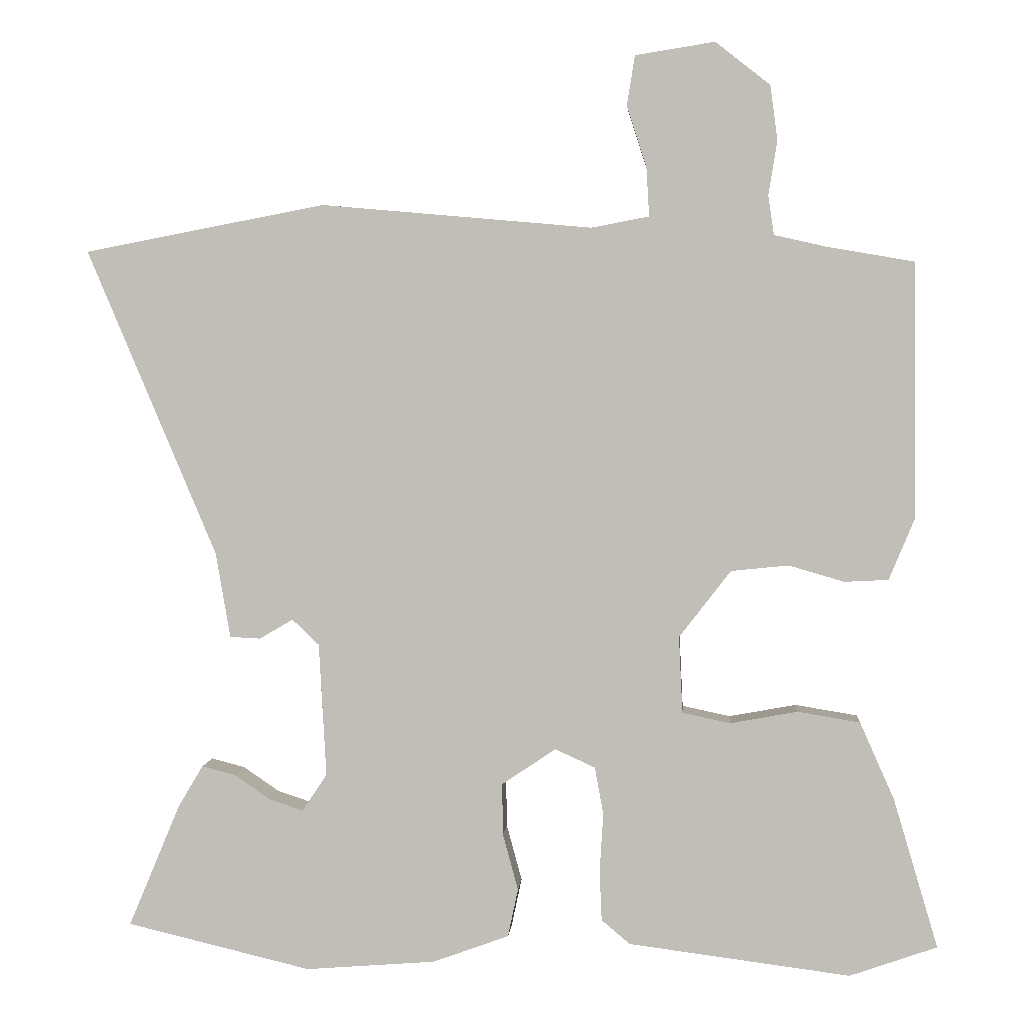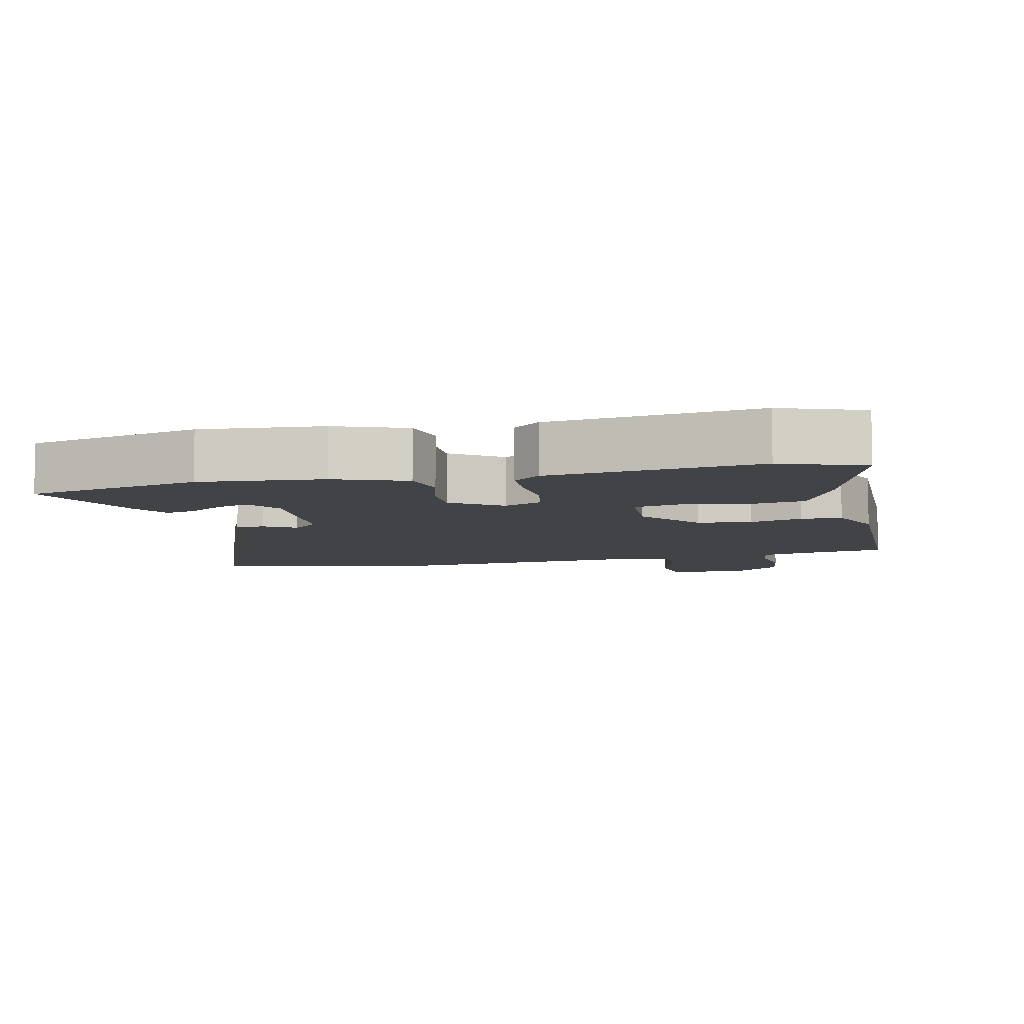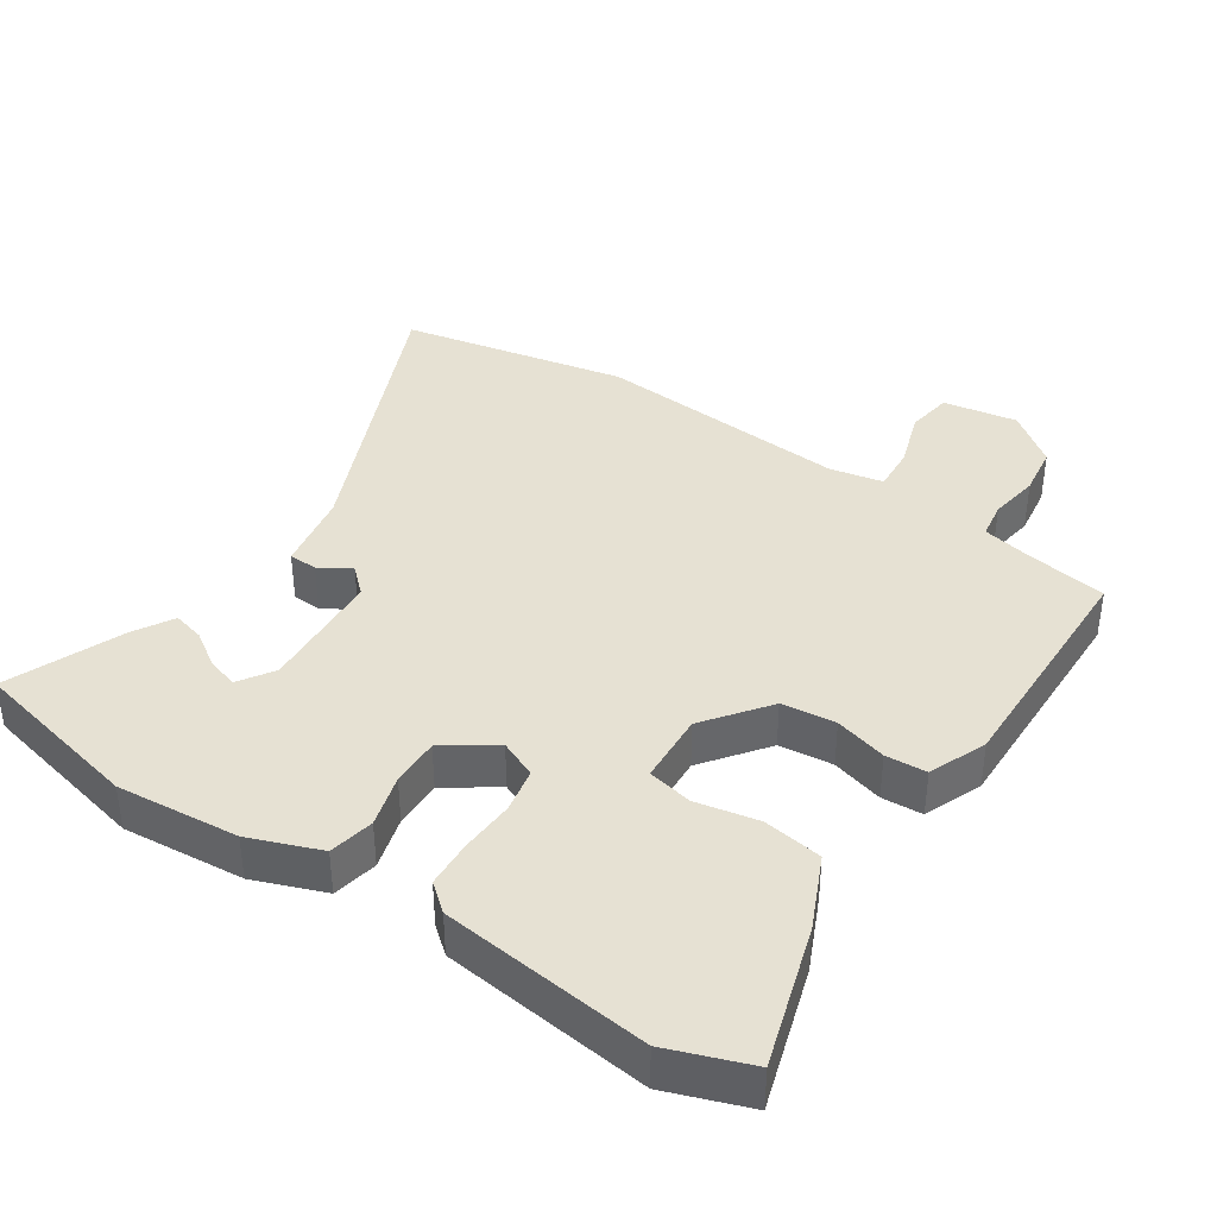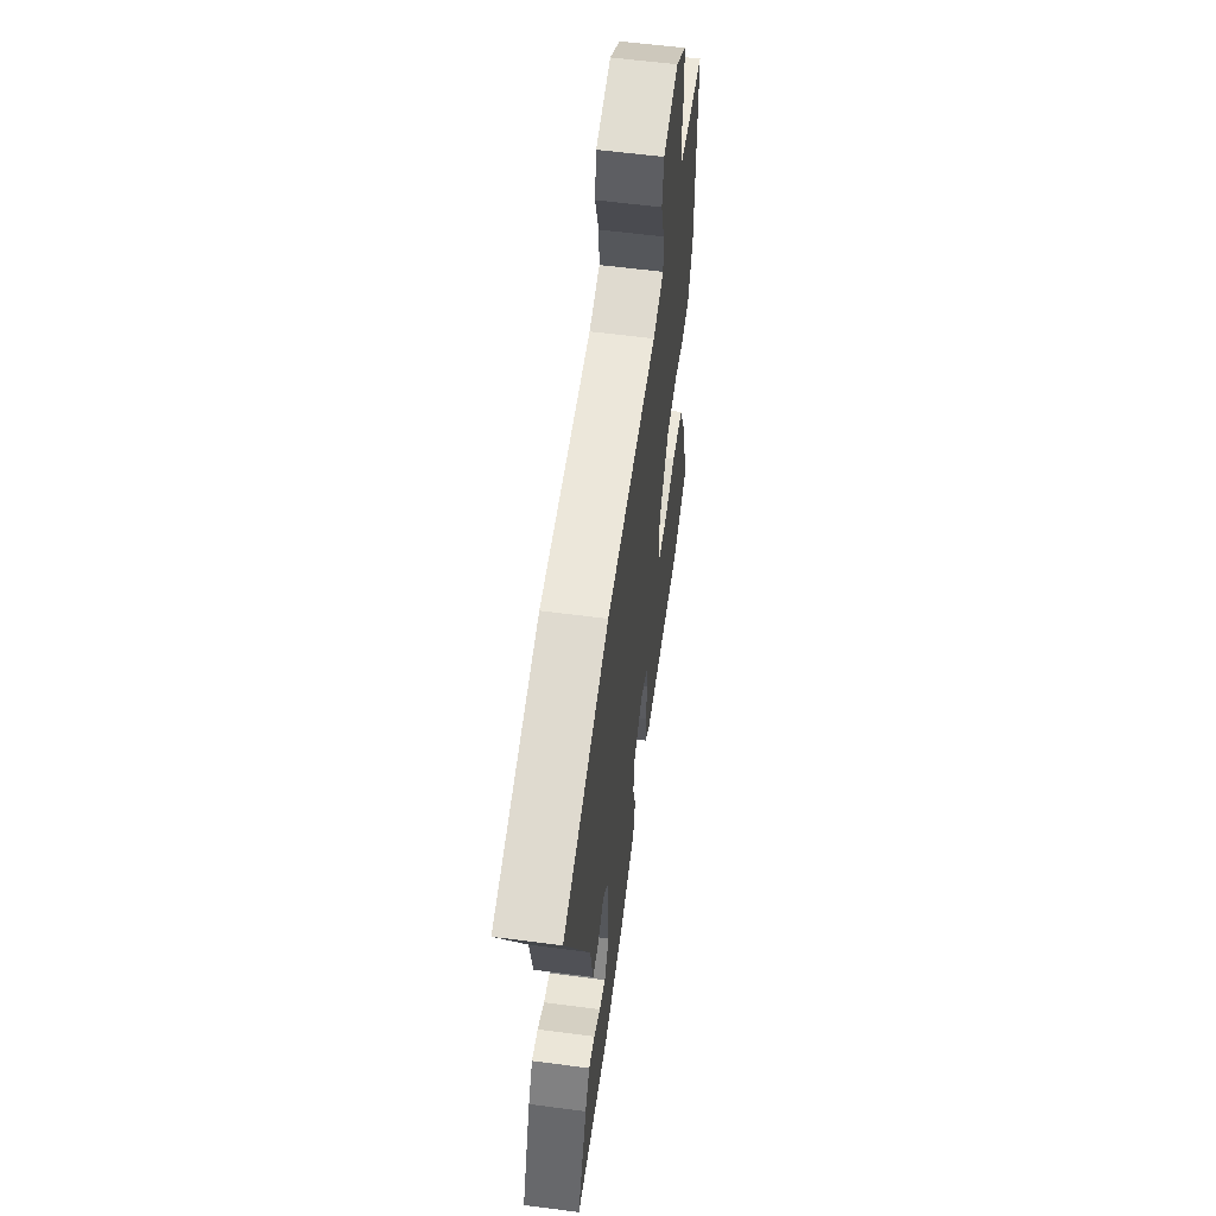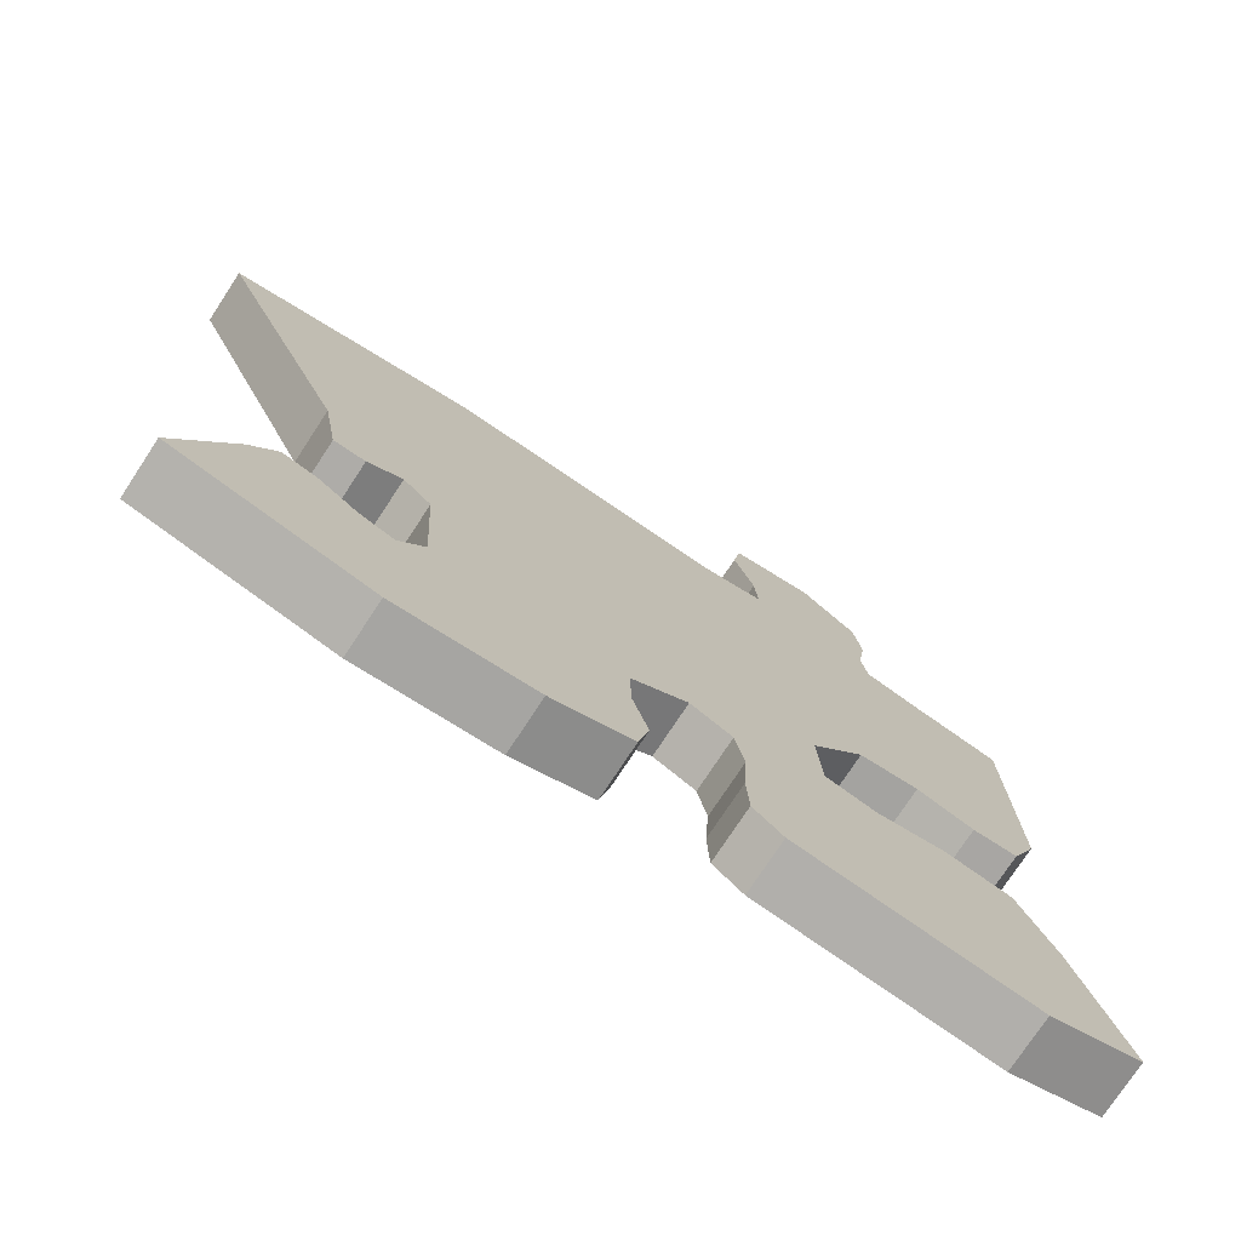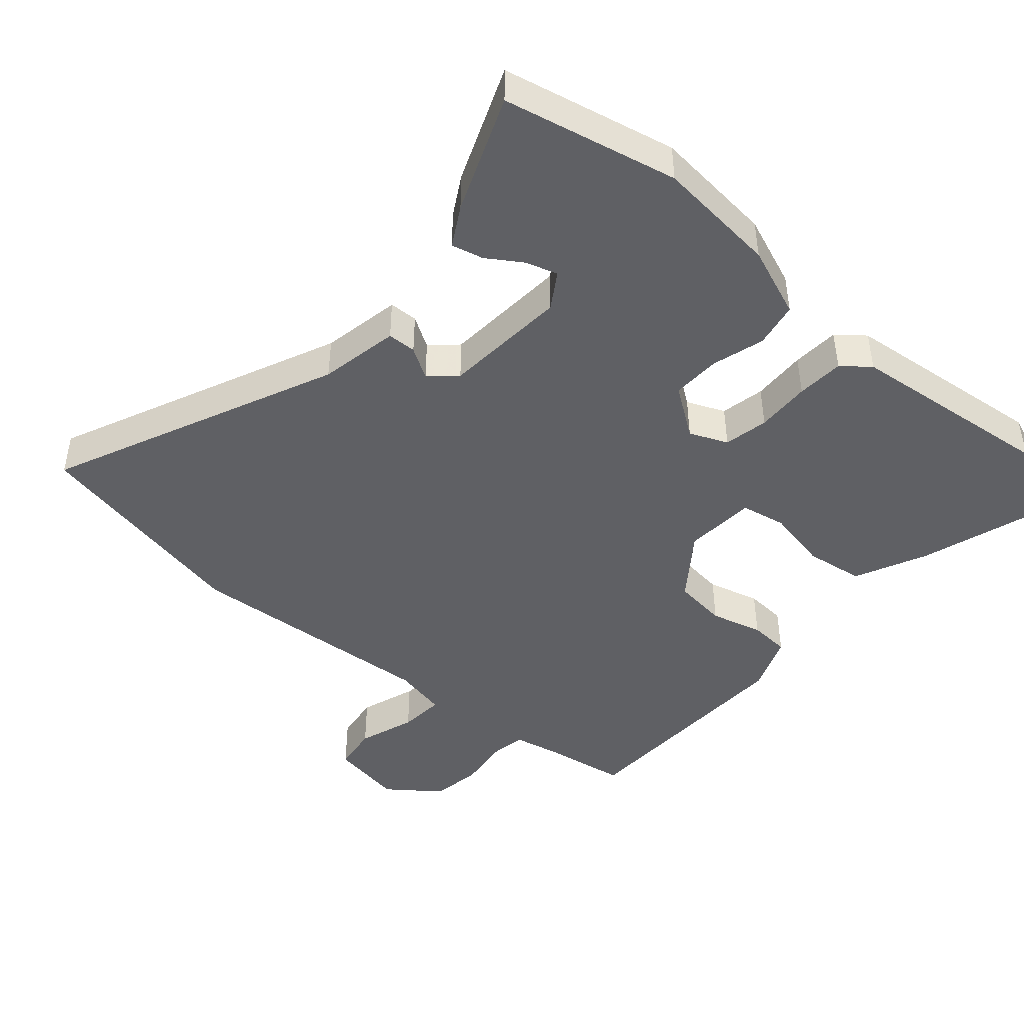
<metadata>
{"format":"obj","ext":"obj","renderer":"f3d","projection":"perspective","resolution":1024,"background":"white","views":[{"elev":3.2,"azim":-175.6,"up":"+Z"},{"elev":-7.5,"azim":-167.6,"up":"+Y"},{"elev":38.9,"azim":-146.9,"up":"+Y"},{"elev":59.6,"azim":97.6,"up":"+Z"},{"elev":-75.7,"azim":146.7,"up":"+Z"},{"elev":-44.9,"azim":138.0,"up":"+Y"}]}
</metadata>
<code>
v 0.6 0.07 -0.476
v 0.347 0.07 -0.536
v 0.168 0.07 -0.522
v 0.064 0.07 -0.484
v 0.05 0.07 -0.418
v 0.071 0.07 -0.341
v 0.072 0.07 -0.27
v -0.002 0.07 -0.22
v -0.057 0.07 -0.245
v -0.069 0.07 -0.31
v -0.064 0.07 -0.39
v -0.067 0.07 -0.459
v -0.106 0.07 -0.492
v -0.41 0.07 -0.531
v -0.53 0.07 -0.489
v -0.469 0.07 -0.284
v -0.422 0.07 -0.178
v -0.336 0.07 -0.164
v -0.244 0.07 -0.181
v -0.178 0.07 -0.167
v -0.173 0.07 -0.062
v -0.244 0.07 0.03
v -0.323 0.07 0.038
v -0.399 0.07 0.016
v -0.459 0.07 0.019
v -0.494 0.07 0.103
v -0.491 0.07 0.453
v -0.37 0.07 0.474
v -0.3 0.07 0.49
v -0.292 0.07 0.544
v -0.304 0.07 0.618
v -0.294 0.07 0.693
v -0.219 0.07 0.752
v -0.11 0.07 0.735
v -0.099 0.07 0.667
v -0.126 0.07 0.583
v -0.13 0.07 0.516
v -0.051 0.07 0.501
v 0.321 0.07 0.534
v 0.652 0.07 0.471
v 0.474 0.07 0.05
v 0.454 0.07 -0.067
v 0.412 0.07 -0.069
v 0.366 0.07 -0.042
v 0.329 0.07 -0.077
v 0.319 0.07 -0.26
v 0.353 0.07 -0.311
v 0.399 0.07 -0.296
v 0.449 0.07 -0.262
v 0.495 0.07 -0.25
v 0.529 0.07 -0.307
v 0.6 0 -0.476
v 0.347 0 -0.536
v 0.168 0 -0.522
v 0.064 0 -0.484
v 0.05 0 -0.418
v 0.071 0 -0.341
v 0.072 0 -0.27
v -0.002 0 -0.22
v -0.057 0 -0.245
v -0.069 0 -0.31
v -0.064 0 -0.39
v -0.067 0 -0.459
v -0.106 0 -0.492
v -0.41 0 -0.531
v -0.53 0 -0.489
v -0.469 0 -0.284
v -0.422 0 -0.178
v -0.336 0 -0.164
v -0.244 0 -0.181
v -0.178 0 -0.167
v -0.173 0 -0.062
v -0.244 0 0.03
v -0.323 0 0.038
v -0.399 0 0.016
v -0.459 0 0.019
v -0.494 0 0.103
v -0.491 0 0.453
v -0.37 0 0.474
v -0.3 0 0.49
v -0.292 0 0.544
v -0.304 0 0.618
v -0.294 0 0.693
v -0.219 0 0.752
v -0.11 0 0.735
v -0.099 0 0.667
v -0.126 0 0.583
v -0.13 0 0.516
v -0.051 0 0.501
v 0.321 0 0.534
v 0.652 0 0.471
v 0.474 0 0.05
v 0.454 0 -0.067
v 0.412 0 -0.069
v 0.366 0 -0.042
v 0.329 0 -0.077
v 0.319 0 -0.26
v 0.353 0 -0.311
v 0.399 0 -0.296
v 0.449 0 -0.262
v 0.495 0 -0.25
v 0.529 0 -0.307
f 1 2 3
f 51 1 3
f 50 51 3
f 49 50 3
f 48 49 3
f 3 4 5
f 48 3 5
f 47 48 5
f 46 47 5 6
f 45 46 6 7
f 44 45 7 8
f 41 42 43 44
f 44 8 9
f 41 44 9
f 40 41 9
f 39 40 9
f 38 39 9
f 37 38 9 10
f 34 35 36
f 33 34 36
f 32 33 36
f 31 32 36
f 30 31 36
f 29 30 36 37
f 28 29 37 10
f 26 27 28
f 25 26 28
f 24 25 28
f 23 24 28
f 22 23 28
f 21 22 28
f 17 18 19
f 16 17 19
f 15 16 19
f 14 15 19
f 13 14 19
f 12 13 19
f 11 12 19
f 10 11 19
f 10 19 20
f 21 28 10
f 10 20 21
f 54 53 52
f 54 52 102
f 54 102 101
f 54 101 100
f 54 100 99
f 56 55 54
f 56 54 99
f 56 99 98
f 57 56 98 97
f 58 57 97 96
f 59 58 96 95
f 95 94 93 92
f 60 59 95
f 60 95 92
f 60 92 91
f 60 91 90
f 60 90 89
f 61 60 89 88
f 87 86 85
f 87 85 84
f 87 84 83
f 87 83 82
f 87 82 81
f 88 87 81 80
f 61 88 80 79
f 79 78 77
f 79 77 76
f 79 76 75
f 79 75 74
f 79 74 73
f 79 73 72
f 70 69 68
f 70 68 67
f 70 67 66
f 70 66 65
f 70 65 64
f 70 64 63
f 70 63 62
f 70 62 61
f 71 70 61
f 61 79 72
f 72 71 61
f 1 52 53 2
f 2 53 54 3
f 3 54 55 4
f 4 55 56 5
f 5 56 57 6
f 6 57 58 7
f 7 58 59 8
f 8 59 60 9
f 9 60 61 10
f 10 61 62 11
f 11 62 63 12
f 12 63 64 13
f 13 64 65 14
f 14 65 66 15
f 15 66 67 16
f 16 67 68 17
f 17 68 69 18
f 18 69 70 19
f 19 70 71 20
f 20 71 72 21
f 21 72 73 22
f 22 73 74 23
f 23 74 75 24
f 24 75 76 25
f 25 76 77 26
f 26 77 78 27
f 27 78 79 28
f 28 79 80 29
f 29 80 81 30
f 30 81 82 31
f 31 82 83 32
f 32 83 84 33
f 33 84 85 34
f 34 85 86 35
f 35 86 87 36
f 36 87 88 37
f 37 88 89 38
f 38 89 90 39
f 39 90 91 40
f 40 91 92 41
f 41 92 93 42
f 42 93 94 43
f 43 94 95 44
f 44 95 96 45
f 45 96 97 46
f 46 97 98 47
f 47 98 99 48
f 48 99 100 49
f 49 100 101 50
f 50 101 102 51
f 51 102 52 1

</code>
